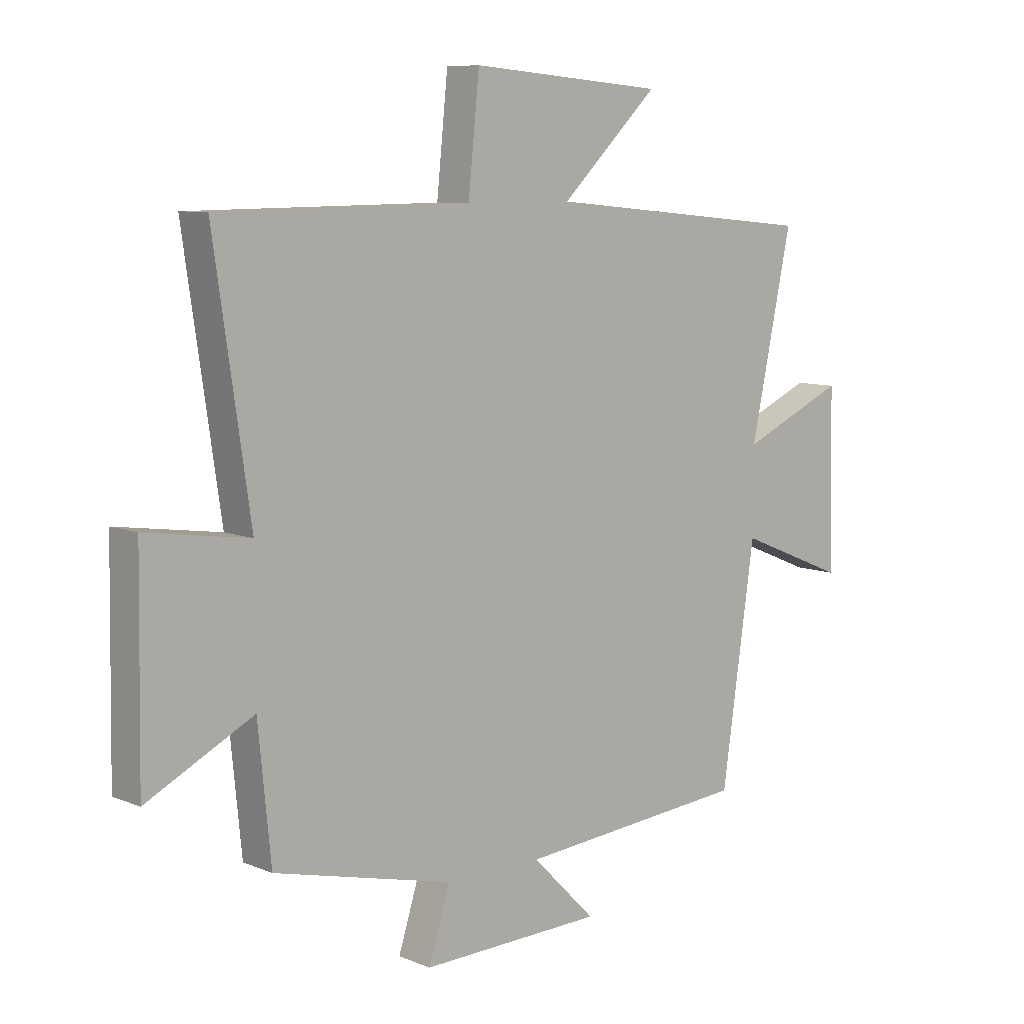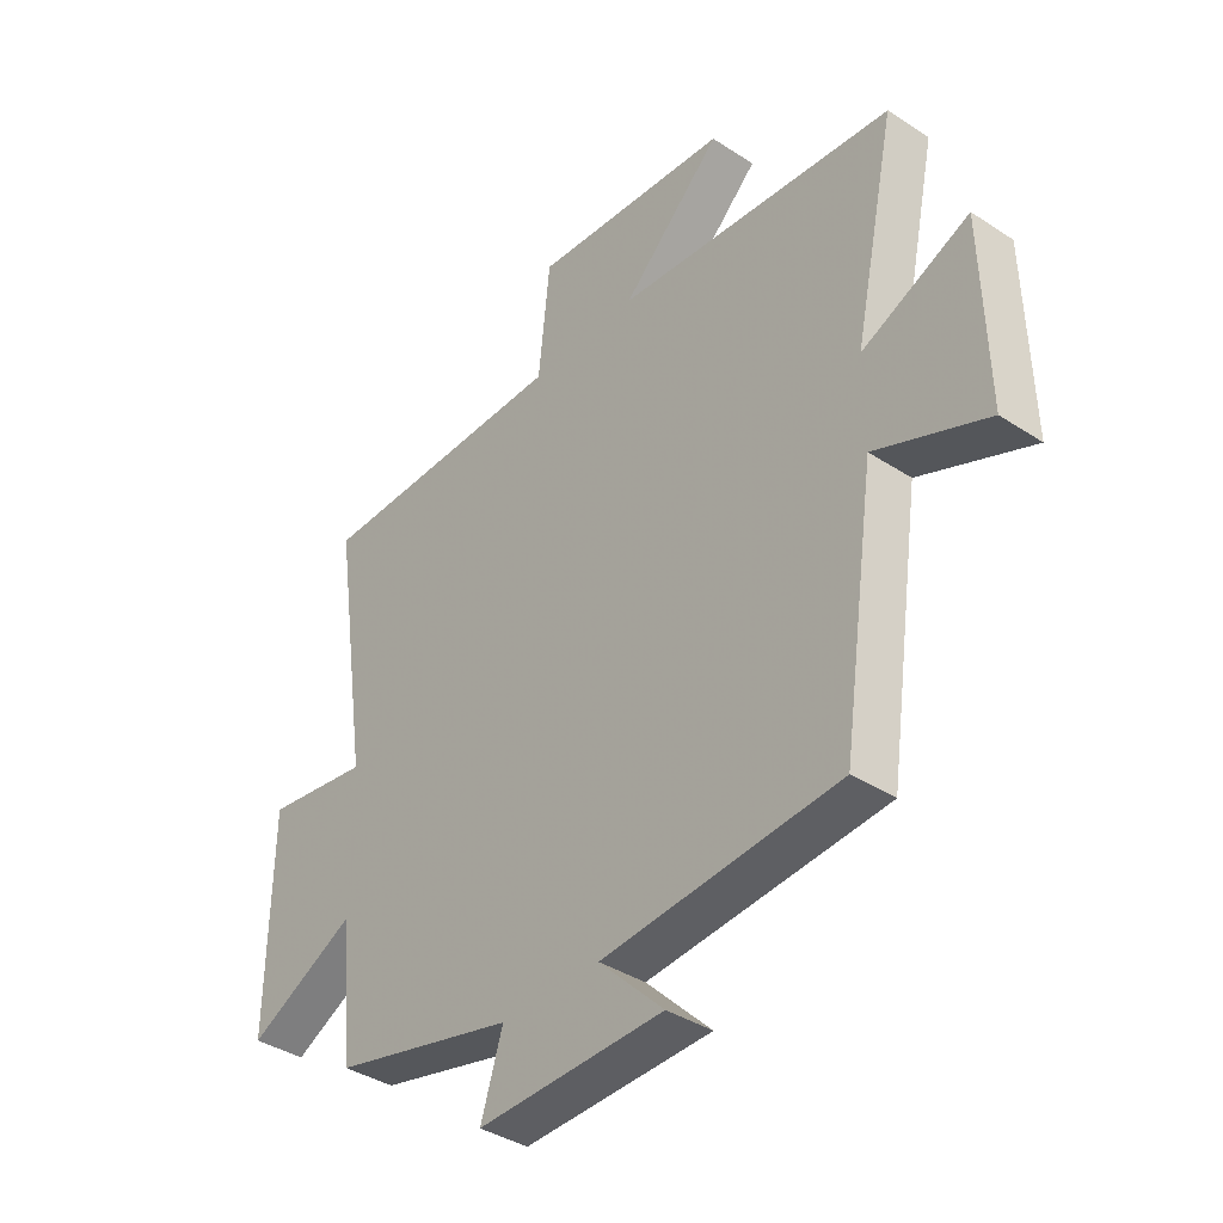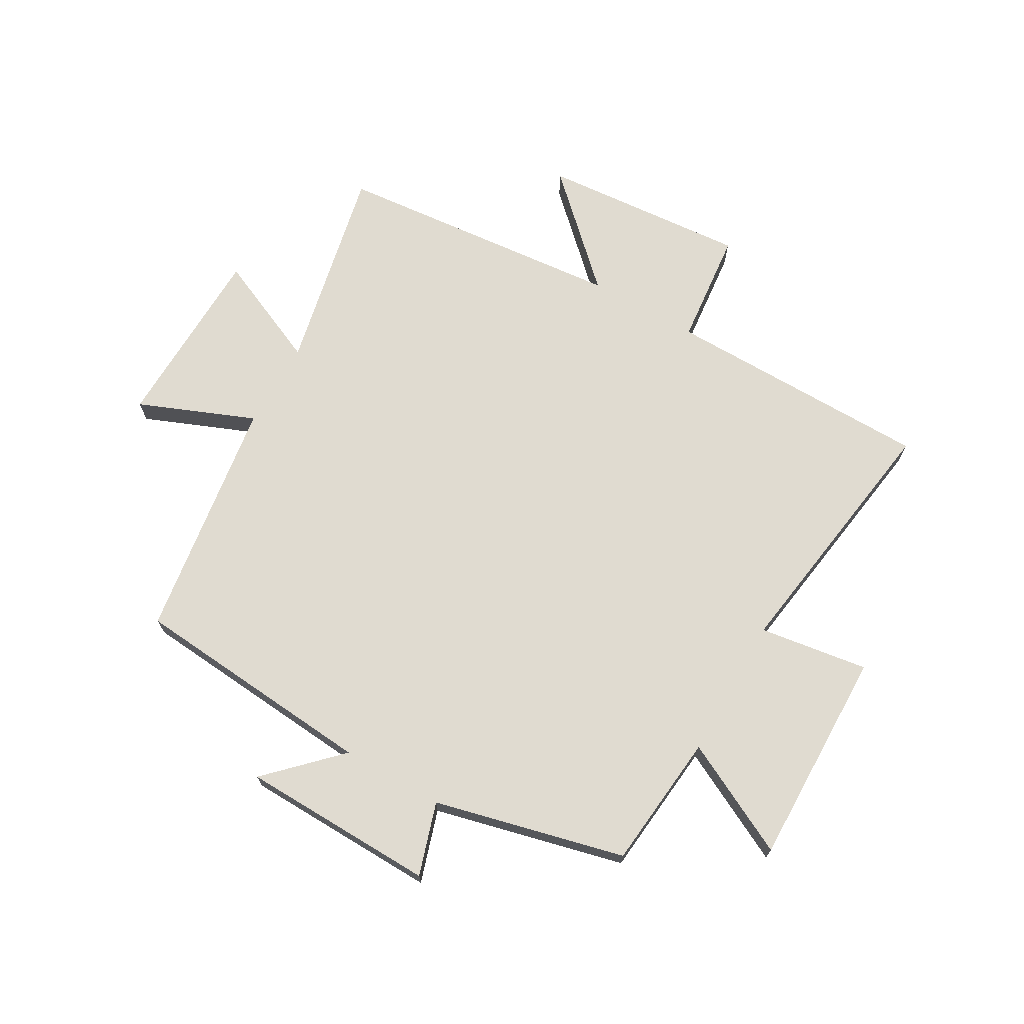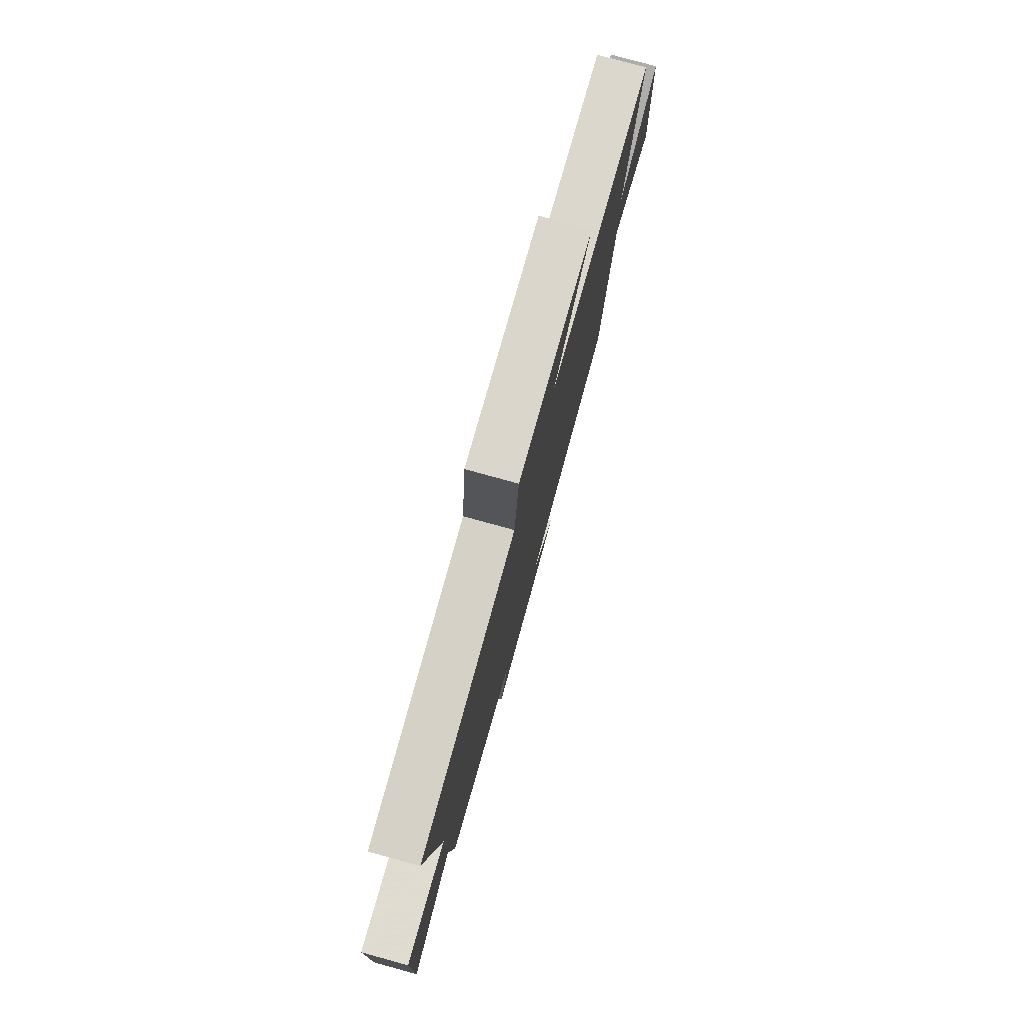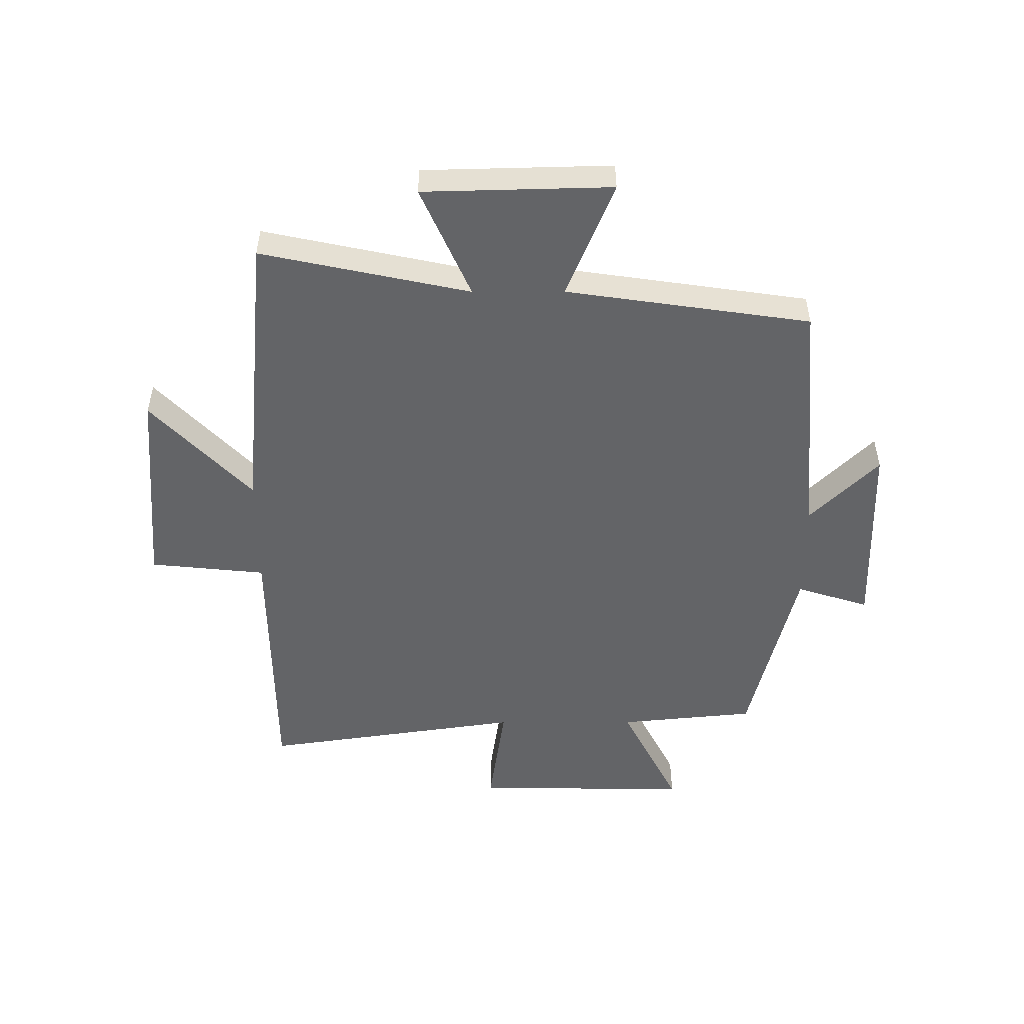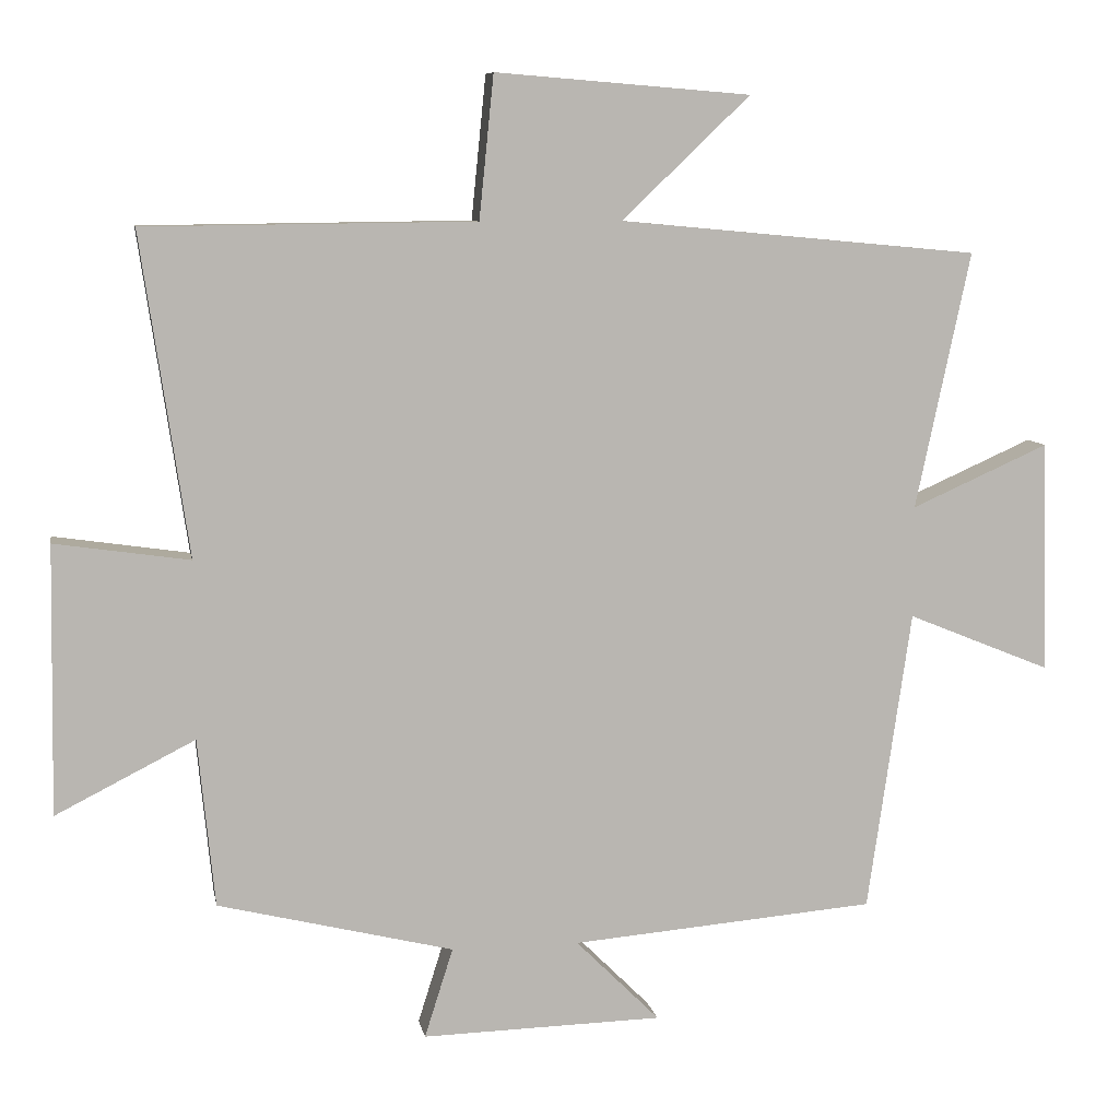
<metadata>
{"format":"obj","ext":"obj","renderer":"f3d","projection":"perspective","resolution":1024,"background":"white","views":[{"elev":8.4,"azim":-41.9,"up":"+Z"},{"elev":-38.2,"azim":50.3,"up":"+Z"},{"elev":70.1,"azim":-150.2,"up":"+Y"},{"elev":78.3,"azim":-74.6,"up":"+Z"},{"elev":-51.2,"azim":90.1,"up":"+Y"},{"elev":8.4,"azim":-10.3,"up":"+Z"}]}
</metadata>
<code>
v -0.565 0.07 0.495
v -0.112 0.07 0.5
v -0.092 0.07 0.696
v 0.258 0.07 0.668
v 0.082 0.07 0.5
v 0.575 0.07 0.454
v 0.5 0.07 0.102
v 0.689 0.07 0.186
v 0.697 0.07 -0.132
v 0.5 0.07 -0.052
v 0.44 0.07 -0.465
v 0.022 0.07 -0.5
v 0.137 0.07 -0.615
v -0.193 0.07 -0.623
v -0.154 0.07 -0.5
v -0.477 0.07 -0.421
v -0.5 0.07 -0.19
v -0.691 0.07 -0.287
v -0.685 0.07 0.081
v -0.5 0.07 0.054
v -0.565 0 0.495
v -0.112 0 0.5
v -0.092 0 0.696
v 0.258 0 0.668
v 0.082 0 0.5
v 0.575 0 0.454
v 0.5 0 0.102
v 0.689 0 0.186
v 0.697 0 -0.132
v 0.5 0 -0.052
v 0.44 0 -0.465
v 0.022 0 -0.5
v 0.137 0 -0.615
v -0.193 0 -0.623
v -0.154 0 -0.5
v -0.477 0 -0.421
v -0.5 0 -0.19
v -0.691 0 -0.287
v -0.685 0 0.081
v -0.5 0 0.054
f 17 18 19 20
f 15 16 17 20
f 15 20 1 2
f 12 13 14 15
f 15 2 3
f 12 15 3
f 11 12 3
f 10 11 3
f 7 8 9 10
f 5 6 7
f 5 7 10
f 3 4 5
f 3 5 10
f 40 39 38 37
f 40 37 36 35
f 22 21 40 35
f 35 34 33 32
f 23 22 35
f 23 35 32
f 23 32 31
f 23 31 30
f 30 29 28 27
f 27 26 25
f 30 27 25
f 25 24 23
f 30 25 23
f 1 21 22 2
f 2 22 23 3
f 3 23 24 4
f 4 24 25 5
f 5 25 26 6
f 6 26 27 7
f 7 27 28 8
f 8 28 29 9
f 9 29 30 10
f 10 30 31 11
f 11 31 32 12
f 12 32 33 13
f 13 33 34 14
f 14 34 35 15
f 15 35 36 16
f 16 36 37 17
f 17 37 38 18
f 18 38 39 19
f 19 39 40 20
f 20 40 21 1

</code>
